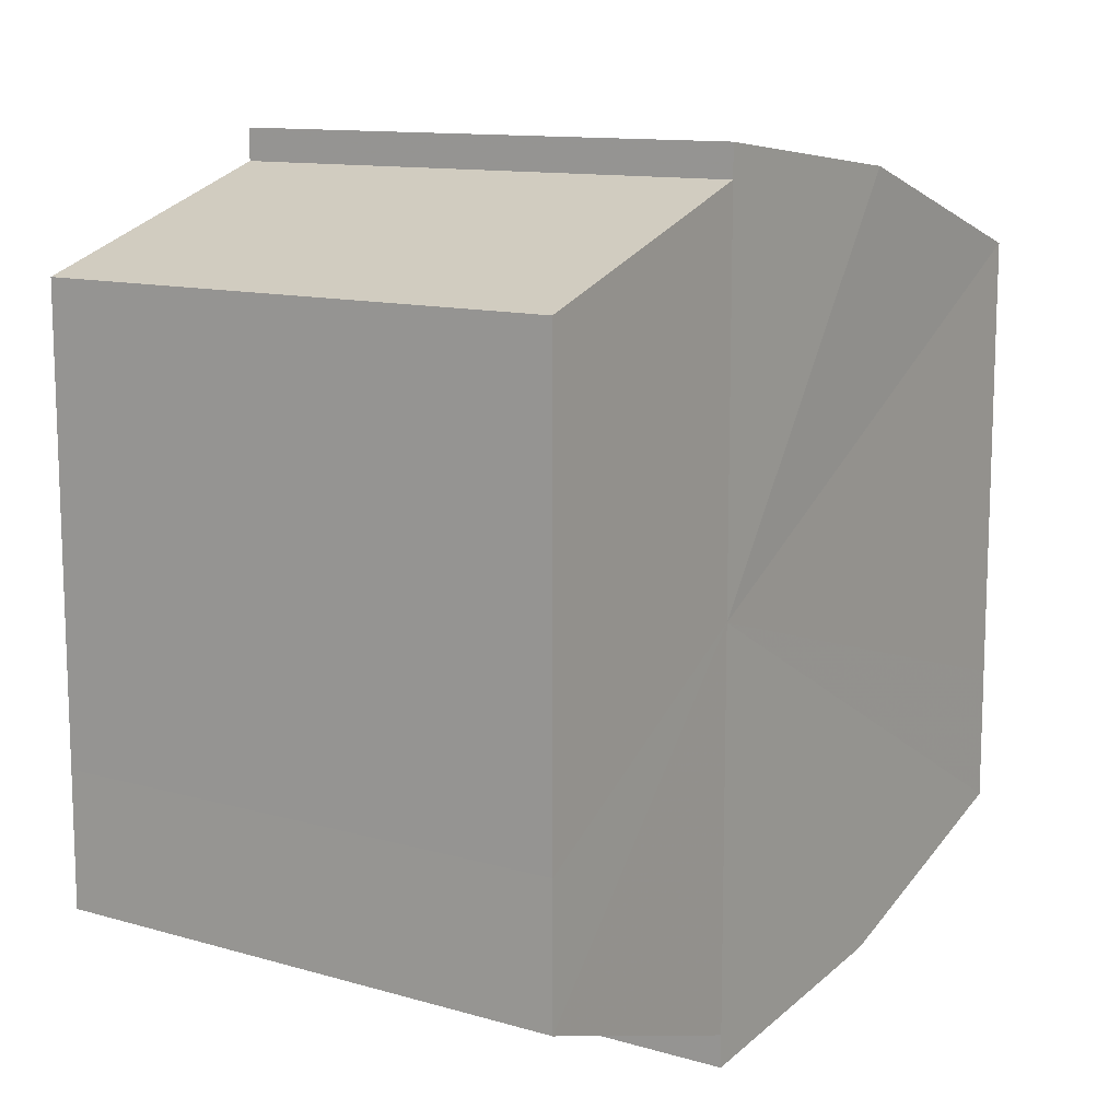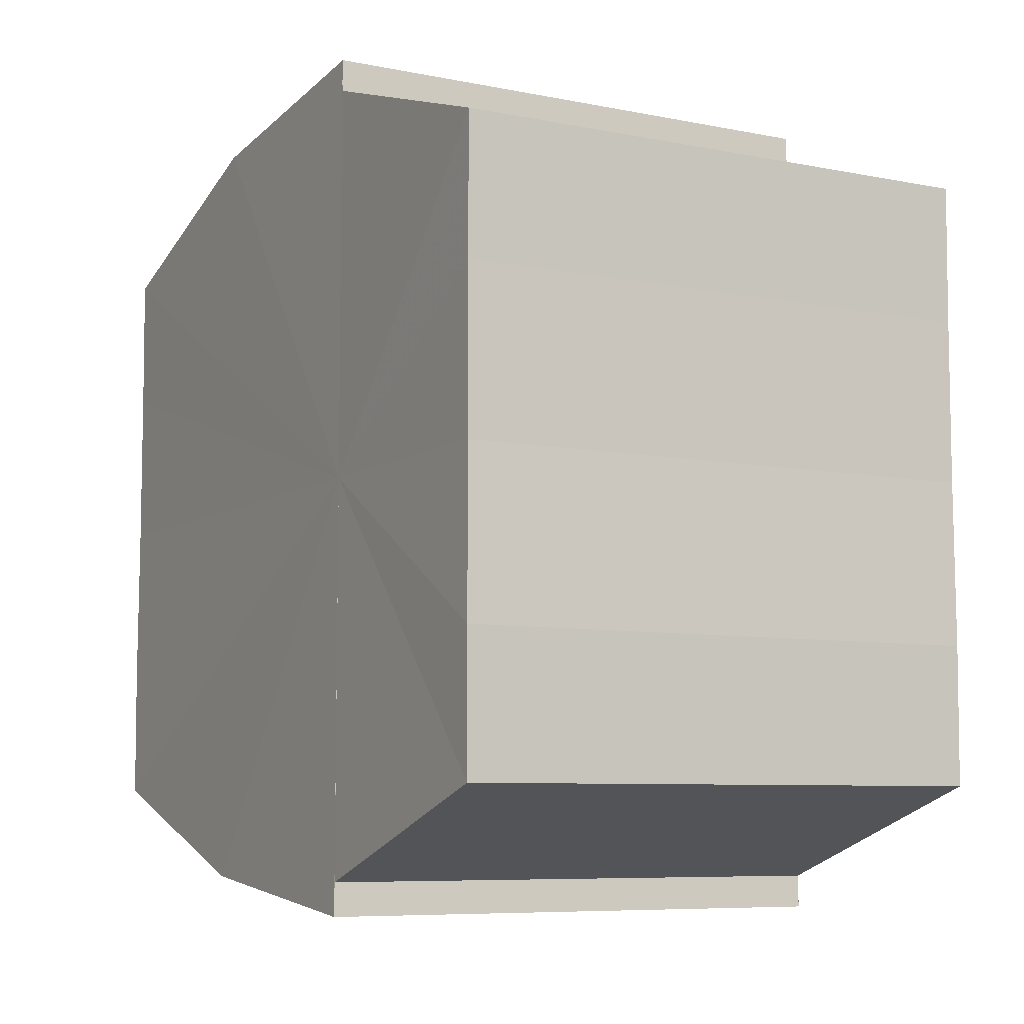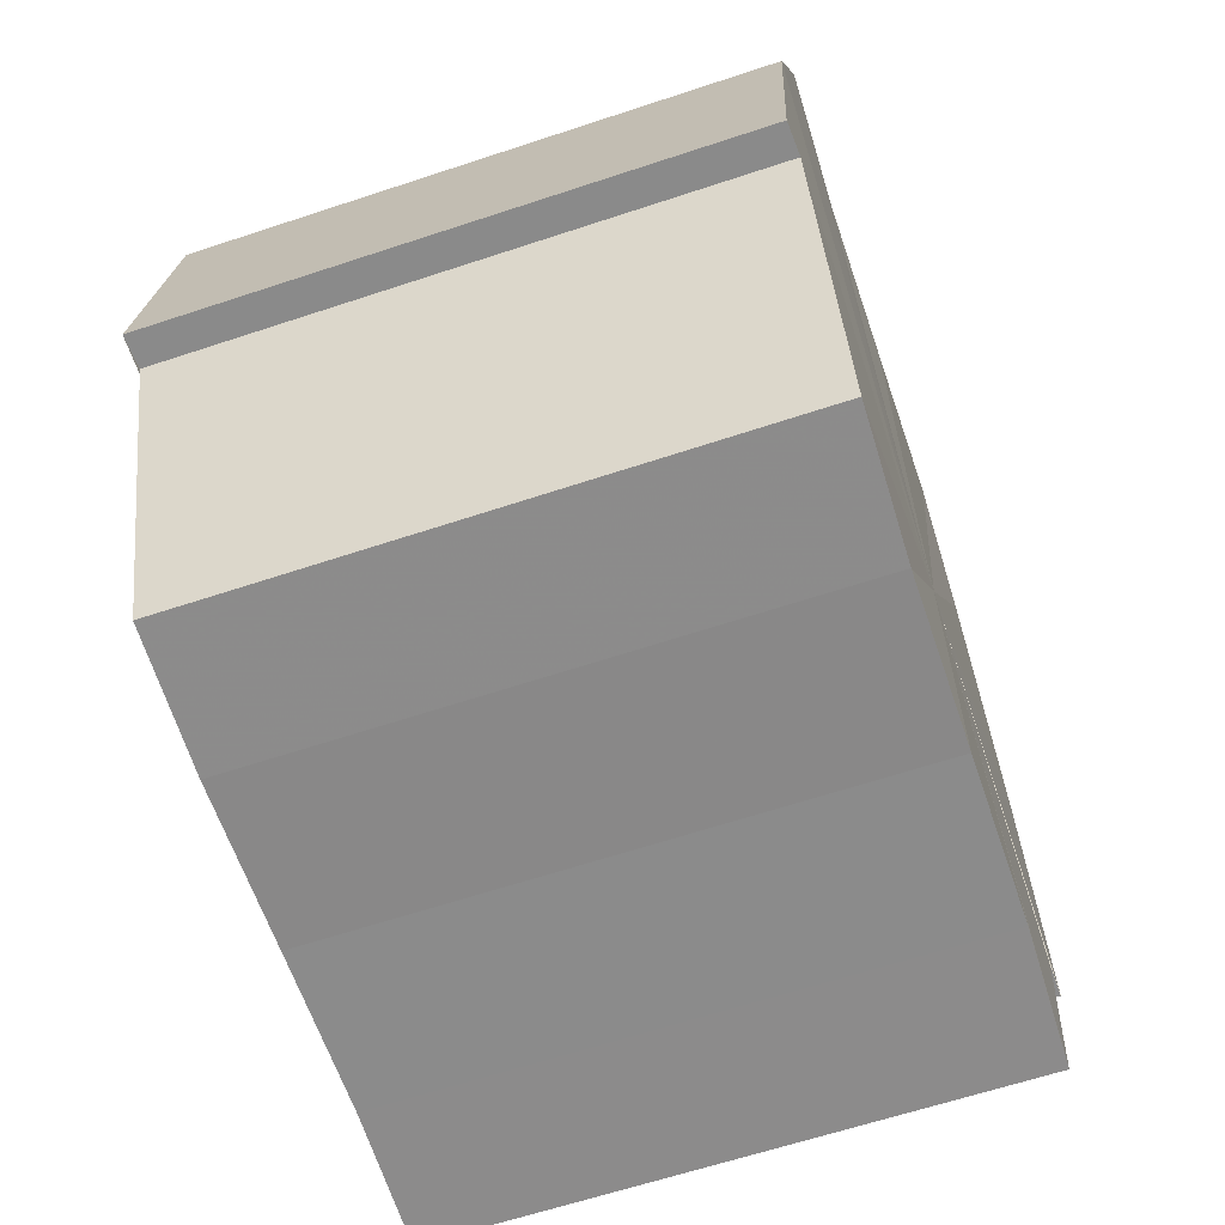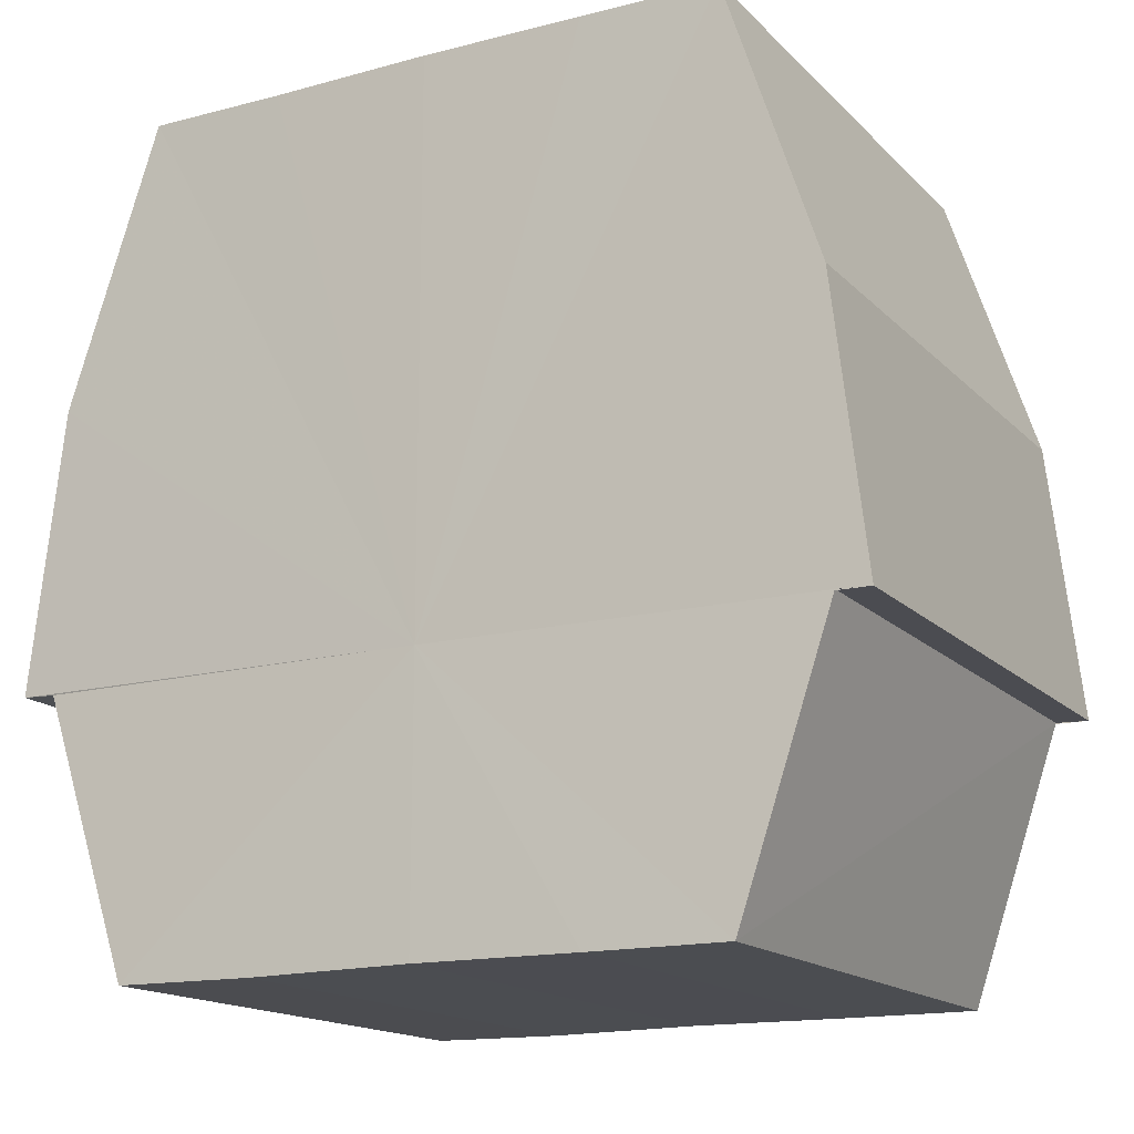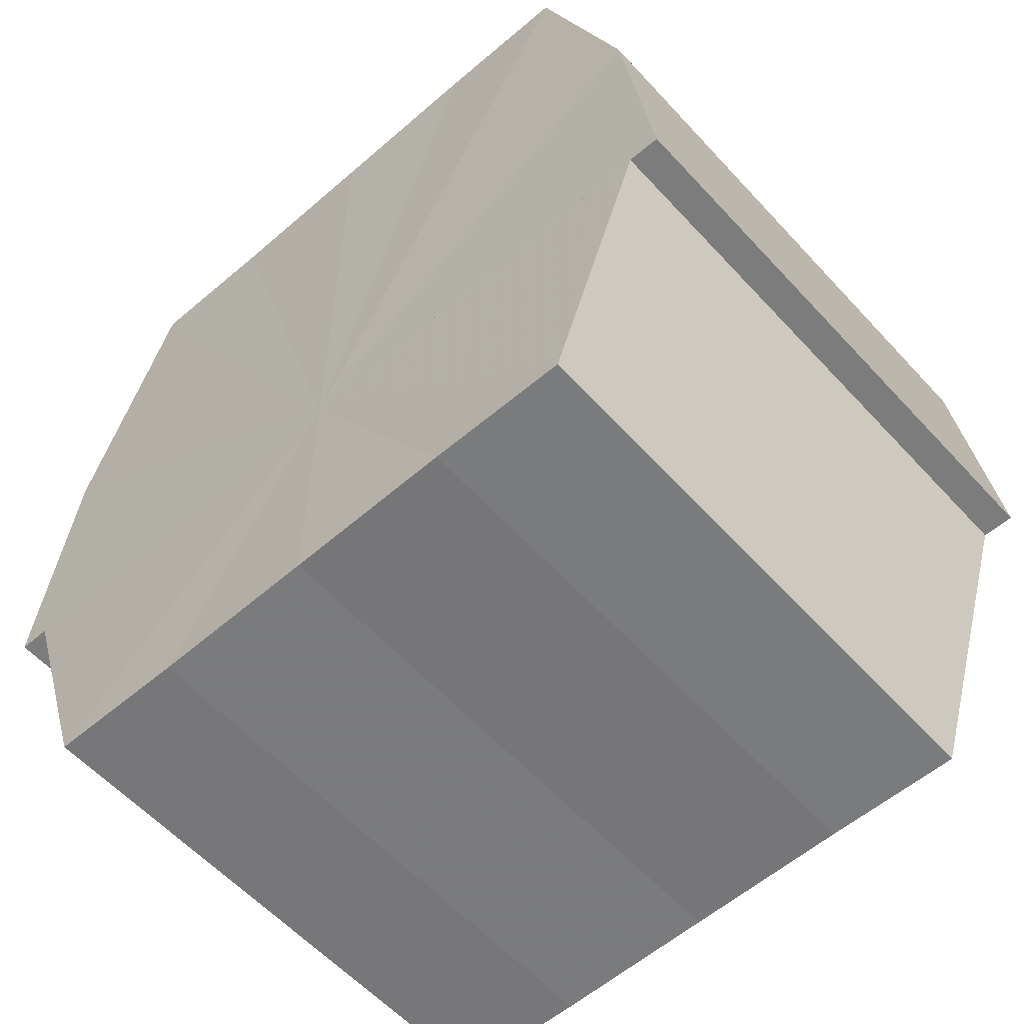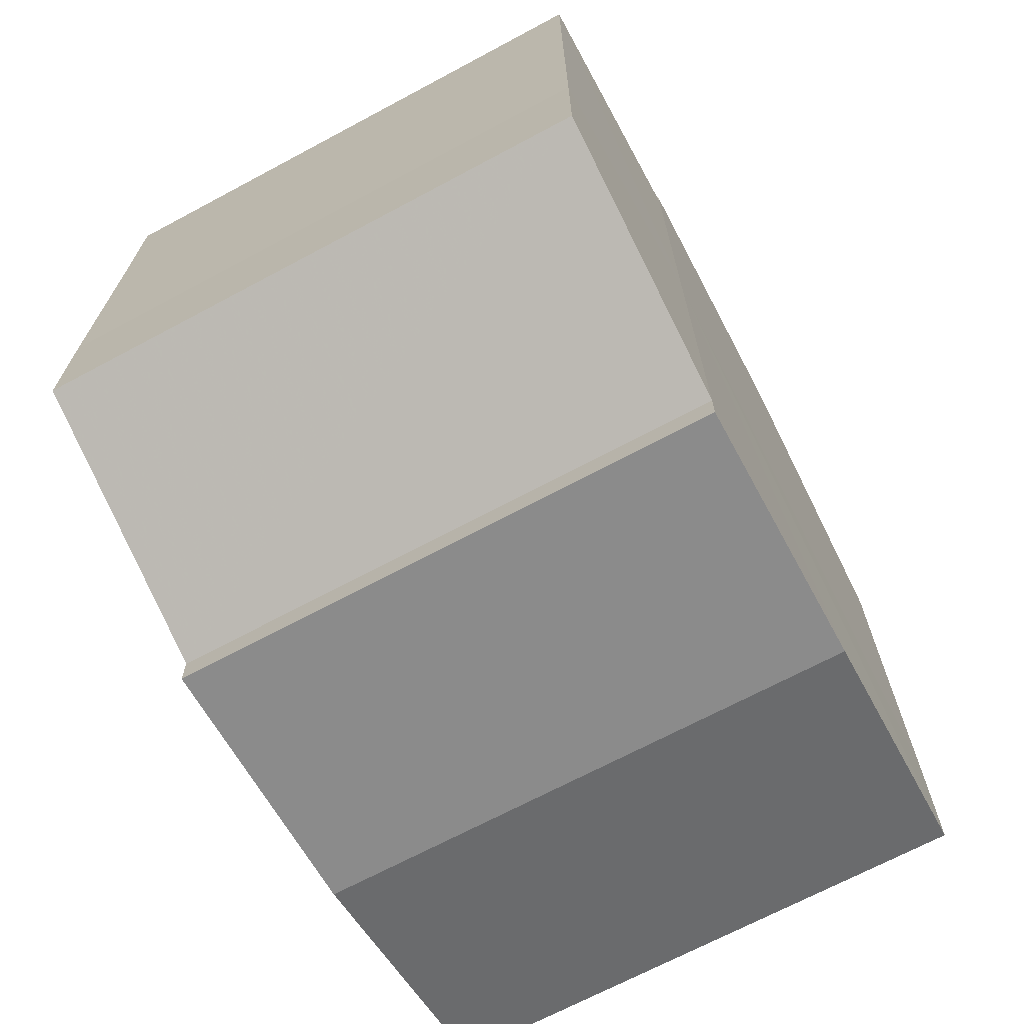
<metadata>
{"format":"obj","ext":"obj","renderer":"f3d","projection":"perspective","resolution":1024,"background":"white","views":[{"elev":11.9,"azim":34.4,"up":"+Z"},{"elev":-7.5,"azim":-29.3,"up":"+Z"},{"elev":-63.5,"azim":18.3,"up":"+Y"},{"elev":-15.8,"azim":-61.7,"up":"+Y"},{"elev":-57.5,"azim":131.6,"up":"+Y"},{"elev":-69.4,"azim":27.9,"up":"+Z"}]}
</metadata>
<code>
o 13536
v 2242 1913 9.024
v 2242 1913 9.03
v 2242 1913 9.024
v 2242 1913 9.035
v 2242 1913 9.03
v 2242 1913 9.018
v 2242 1913 9.018
v 2242 1913 9.038
v 2242 1913 9.035
v 2242 1913 9.04
v 2242 1913 9.038
v 2242 1913 9.013
v 2242 1913 9.013
v 2242 1913 9.01
v 2242 1913 9.01
v 2242 1913 9.009
v 2242 1913 9.009
v 2242 1913 9.01
v 2242 1913 9.01
v 2242 1913 9.013
v 2242 1913 9.013
v 2242 1913 9.018
v 2242 1913 9.018
v 2242 1913 9.024
v 2242 1913 9.024
v 2242 1913 9.03
v 2242 1913 9.03
v 2242 1913 9.035
v 2242 1913 9.035
v 2242 1913 9.038
v 2242 1913 9.038
v 2242 1913 9.04
v 2242 1913 9.04
v 2242 1913 9.024
v 2242 1913 9.038
v 2242 1913 9.035
v 2242 1913 9.03
v 2242 1913 9.024
v 2242 1913 9.018
v 2242 1913 9.013
v 2242 1913 9.01
v 2242 1913 9.009
v 2242 1913 9.01
v 2242 1913 9.009
v 2242 1913 9.01
v 2242 1913 9.009
v 2242 1913 9.013
v 2242 1913 9.01
v 2242 1913 9.018
v 2242 1913 9.013
v 2242 1913 9.024
v 2242 1913 9.018
v 2242 1913 9.03
v 2242 1913 9.024
v 2242 1913 9.035
v 2242 1913 9.03
v 2242 1913 9.038
v 2242 1913 9.035
v 2242 1913 9.024
v 2242 1913 9.01
v 2242 1913 9.013
v 2242 1913 9.018
v 2242 1913 9.024
v 2242 1913 9.03
v 2242 1913 9.035
v 2242 1913 9.038
v 2242 1913 9.04
v 2242 1913 9.013
v 2242 1913 9.01
v 2242 1913 9.018
v 2242 1913 9.024
v 2242 1913 9.03
v 2242 1913 9.035
v 2242 1913 9.038
v 2242 1913 9.04
v 2242 1913 9.038
v 2242 1913 9.04
v 2242 1913 9.04
v 2242 1913 9.038
v 2242 1913 9.038
v 2242 1913 9.035
v 2242 1913 9.03
v 2242 1913 9.035
v 2242 1913 9.024
v 2242 1913 9.03
v 2242 1913 9.018
v 2242 1913 9.024
v 2242 1913 9.013
v 2242 1913 9.018
v 2242 1913 9.01
v 2242 1913 9.013
v 2242 1913 9.035
v 2242 1913 9.038
v 2242 1913 9.03
v 2242 1913 9.024
v 2242 1913 9.018
v 2242 1913 9.013
v 2242 1913 9.01
f 1 2 3
f 2 4 5
f 6 1 7
f 4 8 9
f 8 10 11
f 12 6 13
f 14 12 15
f 16 14 17
f 17 18 19
f 19 20 21
f 21 22 23
f 23 24 25
f 25 26 27
f 27 28 29
f 29 30 31
f 31 32 33
f 34 32 35
f 34 35 36
f 34 36 37
f 34 37 38
f 34 38 39
f 34 39 40
f 34 40 41
f 34 41 42
f 43 42 44
f 45 46 43
f 47 45 48
f 49 50 47
f 51 52 49
f 53 54 51
f 55 56 53
f 57 58 55
f 59 44 60
f 59 60 61
f 59 61 62
f 59 62 63
f 59 63 64
f 59 64 65
f 59 65 66
f 59 66 67
f 59 68 69
f 59 70 68
f 59 71 70
f 59 72 71
f 59 73 72
f 59 74 73
f 75 76 77
f 78 76 79
f 80 81 79
f 81 82 83
f 82 84 85
f 84 86 87
f 86 88 89
f 88 90 91
f 34 92 93
f 34 94 92
f 34 95 94
f 34 96 95
f 34 97 96
f 34 98 97

</code>
